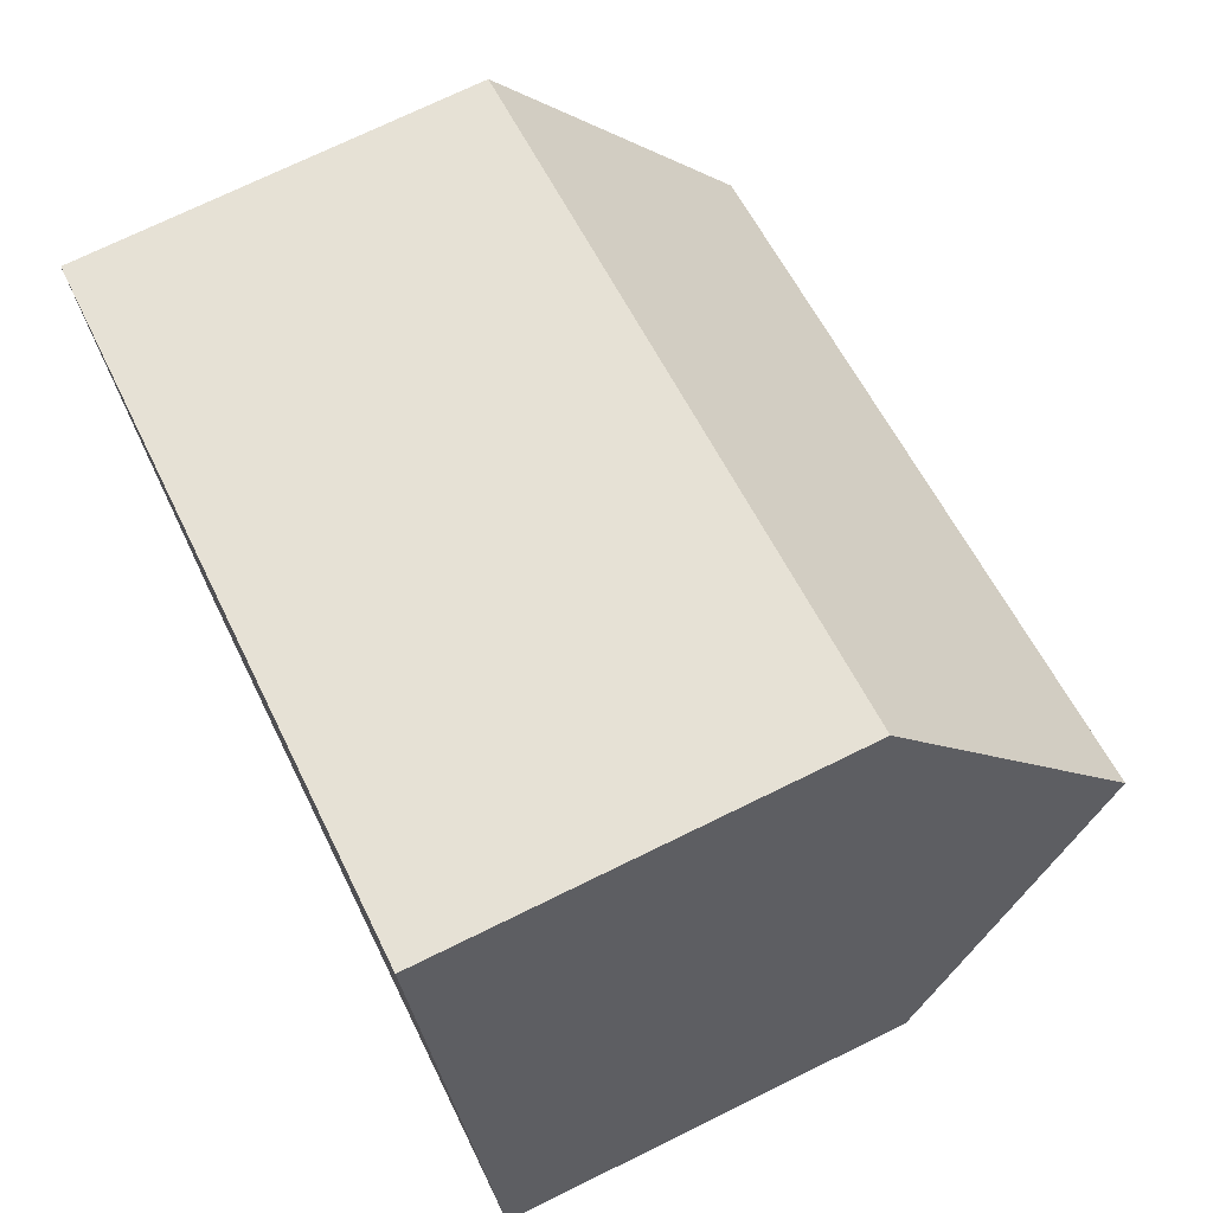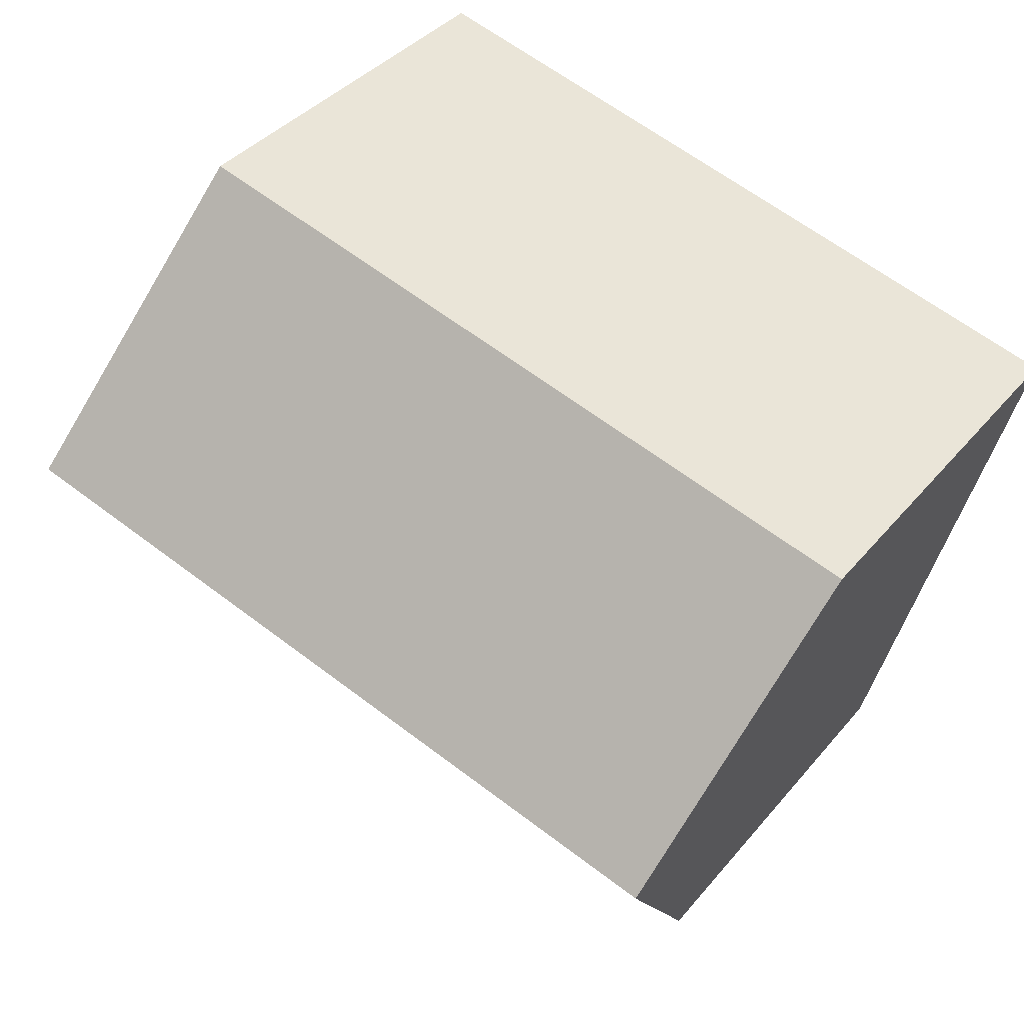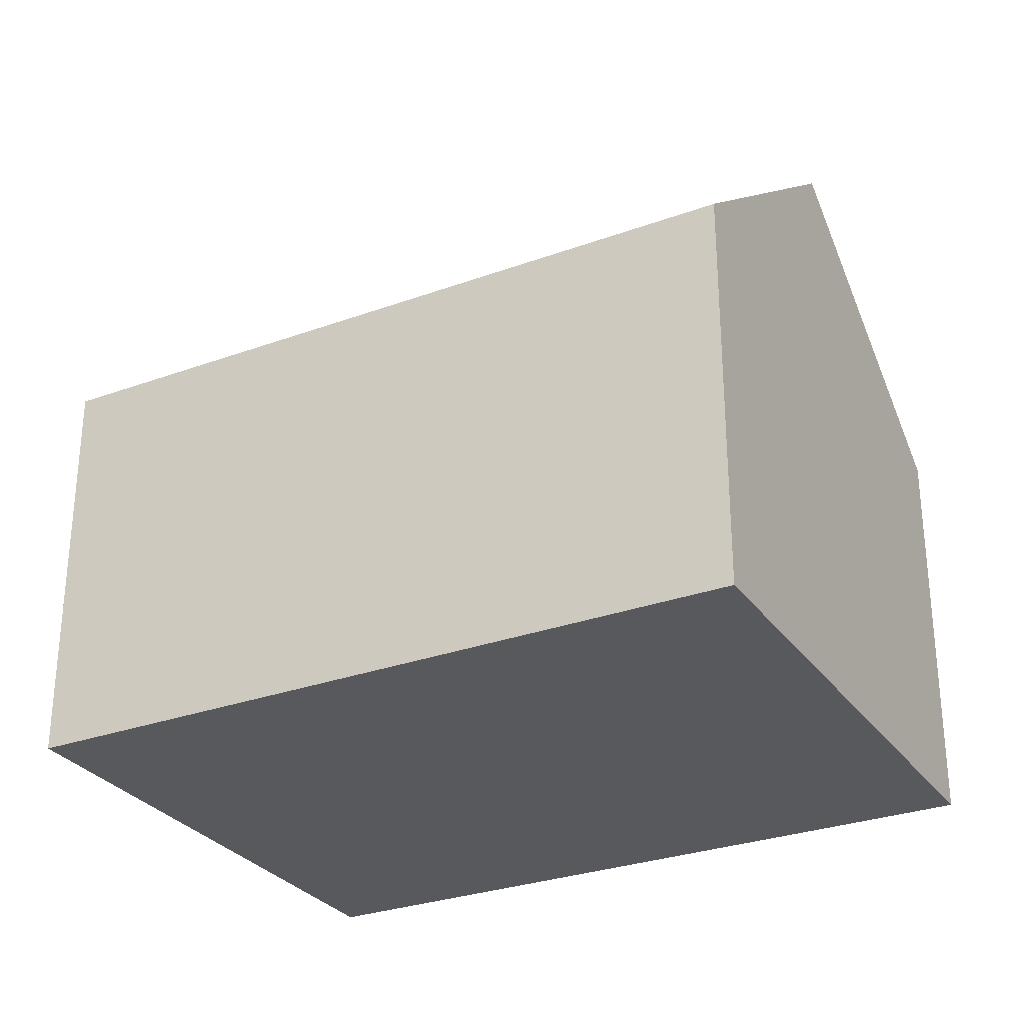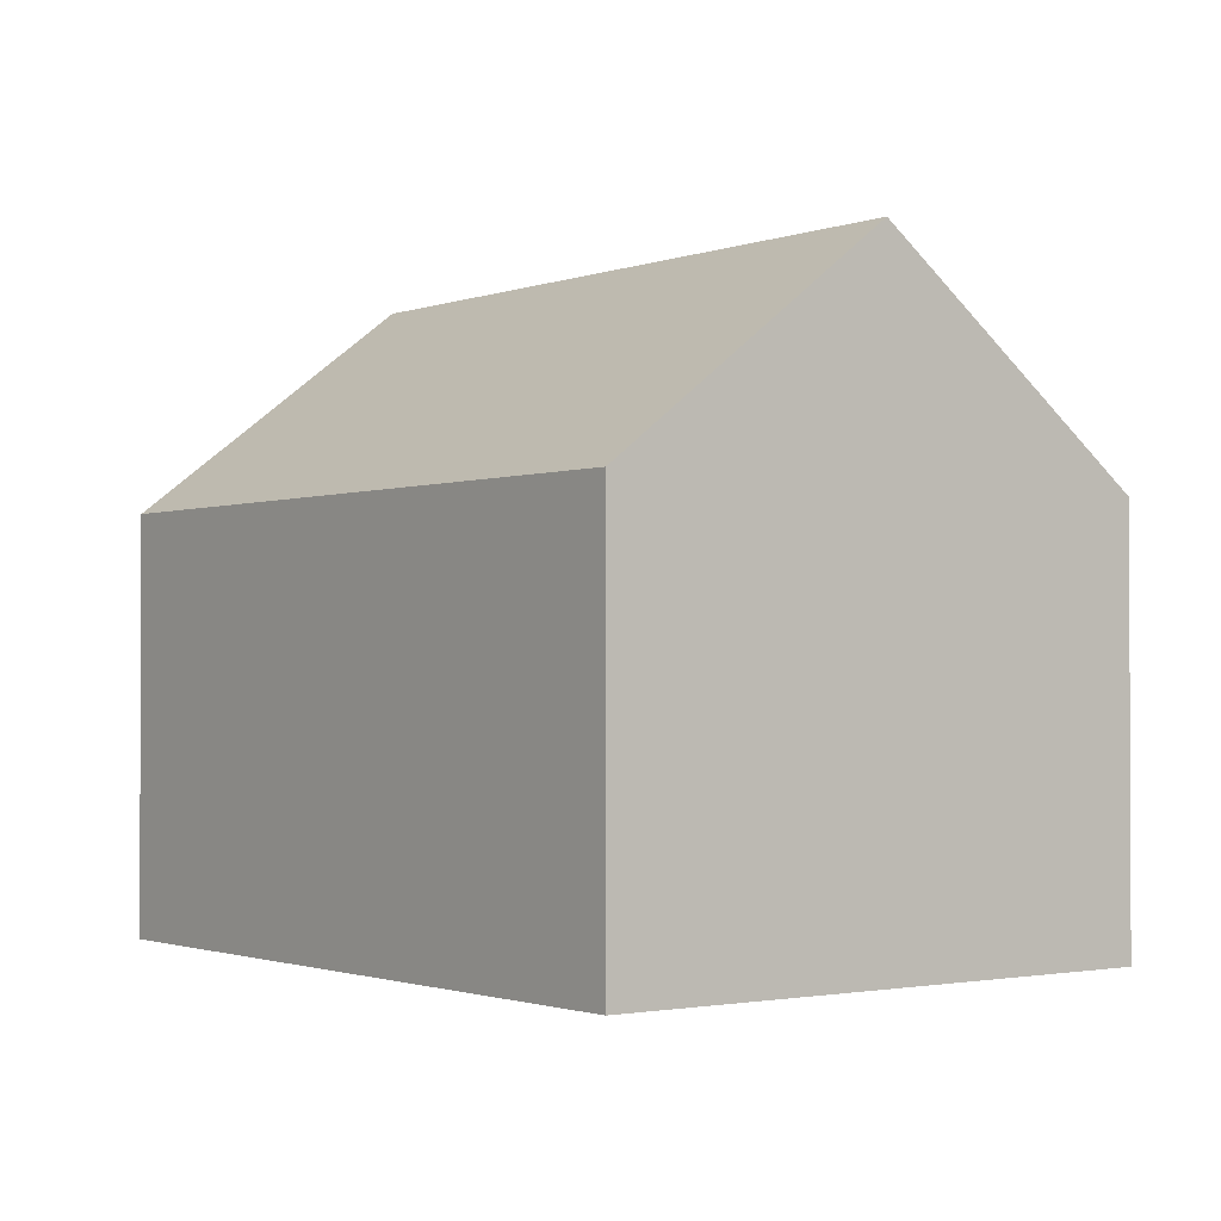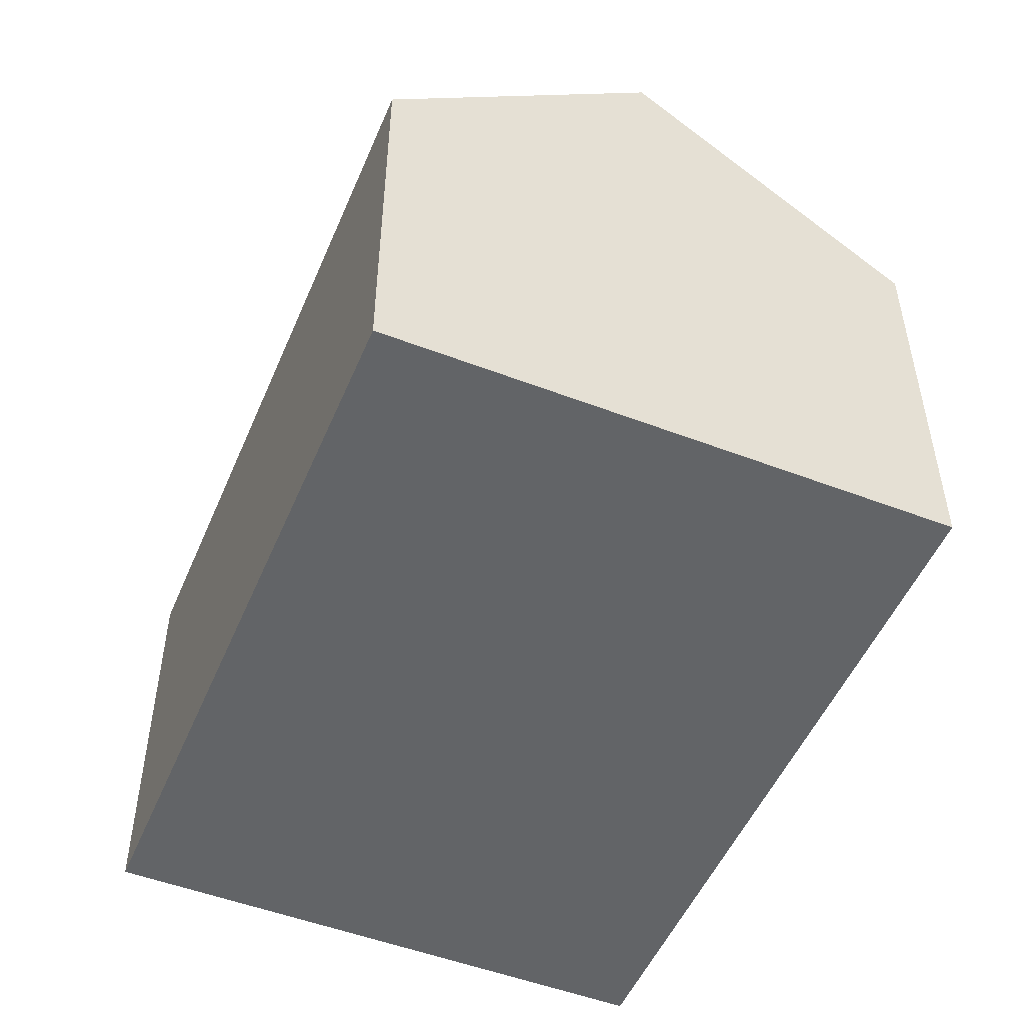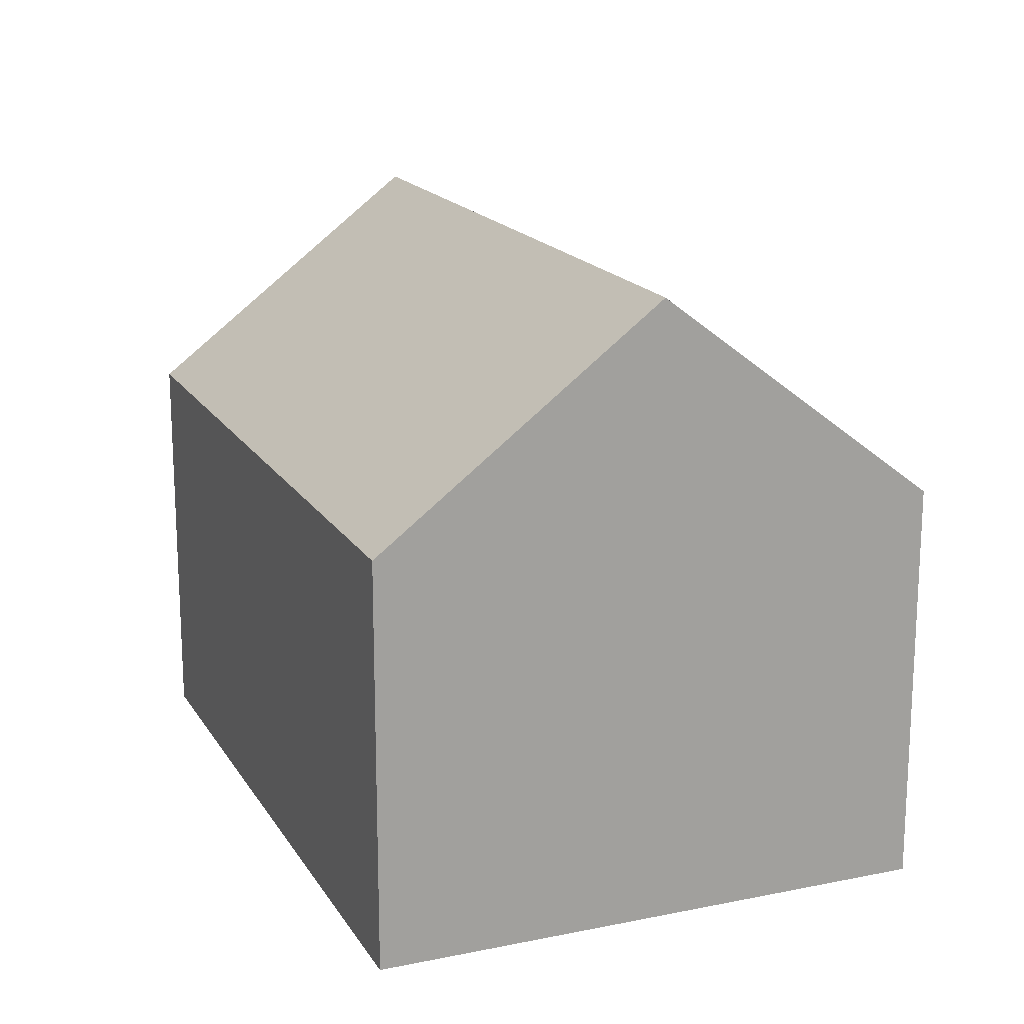
<metadata>
{"format":"obj","ext":"obj","renderer":"f3d","projection":"perspective","resolution":1024,"background":"white","views":[{"elev":72.8,"azim":63.9,"up":"+Z"},{"elev":38.4,"azim":-145.0,"up":"+Z"},{"elev":-29.3,"azim":-166.4,"up":"+Y"},{"elev":-1.4,"azim":-141.8,"up":"+Y"},{"elev":-51.1,"azim":-127.4,"up":"+Y"},{"elev":17.4,"azim":53.2,"up":"+Y"}]}
</metadata>
<code>
v  1.475 12.67 -5.597
v  17.56 8.283 -7.344
v  2.95 8.283 -11.19
v  16.08 12.67 -1.747
v  0 8.283 5.072e-16
v  14.61 8.283 3.85
v  2.95 6.854e-16 -11.19
v  1.475 3.427e-16 -5.597
v  0 0 0
v  14.61 -2.357e-16 3.85
v  16.08 1.07e-16 -1.747
v  17.56 4.497e-16 -7.344
g defaultobject
f 1 2 3
f 2 1 4
f 5 4 1
f 4 5 6
f 3 5 1
f 5 3 7
f 5 7 8
f 5 8 9
f 9 6 5
f 6 9 10
f 6 2 4
f 2 6 10
f 2 10 11
f 2 11 12
f 12 3 2
f 3 12 7
f 8 10 9
f 10 8 7
f 10 7 12
f 10 12 11

</code>
